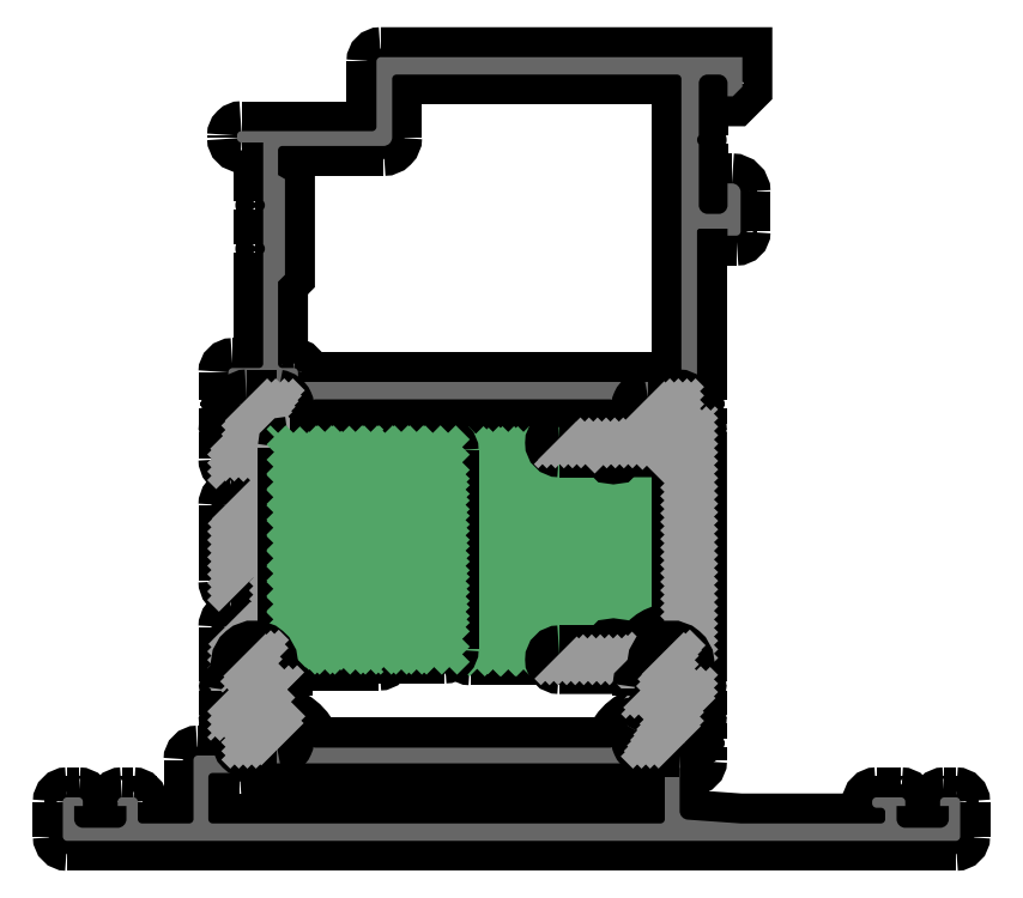
<metadata>
{"format":"dxf","ext":"dxf","renderer":"ezdxf+matplotlib","layout":"modelspace","background":"white","min_lineweight":24,"dpi":150}
</metadata>
<code>
0
SECTION
2
ENTITIES
0
POINT
8
FANGPUNKTE
10
5
20
0
30
0
0
POINT
8
FANGPUNKTE
10
108
20
0
30
0
0
POINT
8
FANGPUNKTE
10
108
20
5
30
0
0
POINT
8
FANGPUNKTE
10
77.79
20
5
30
0
0
POINT
8
FANGPUNKTE
10
77.79
20
69.5
30
0
0
POINT
8
FANGPUNKTE
10
83
20
69.5
30
0
0
POINT
8
FANGPUNKTE
10
83
20
90
30
0
0
POINT
8
FANGPUNKTE
10
41
20
90
30
0
0
POINT
8
FANGPUNKTE
10
41
20
81.5
30
0
0
POINT
8
FANGPUNKTE
10
25
20
81.5
30
0
0
POINT
8
FANGPUNKTE
10
25
20
80.2
30
0
0
POINT
8
FANGPUNKTE
10
28
20
80.2
30
0
0
POINT
8
FANGPUNKTE
10
27.79
20
54.3
30
0
0
POINT
8
FANGPUNKTE
10
24
20
54.3
30
0
0
POINT
8
FANGPUNKTE
10
24
20
9.8
30
0
0
POINT
8
FANGPUNKTE
10
20
20
9.8
30
0
0
POINT
8
FANGPUNKTE
10
20
20
5
30
0
0
POINT
8
FANGPUNKTE
10
5
20
5
30
0
0
INSERT
8
0S-Alu contour
2
439360__1CFEFC65_F5C0_4857_970C_68F6CDC82CCE_
10
0
20
0
30
0
0
ENDSEC
0
EOF

</code>
